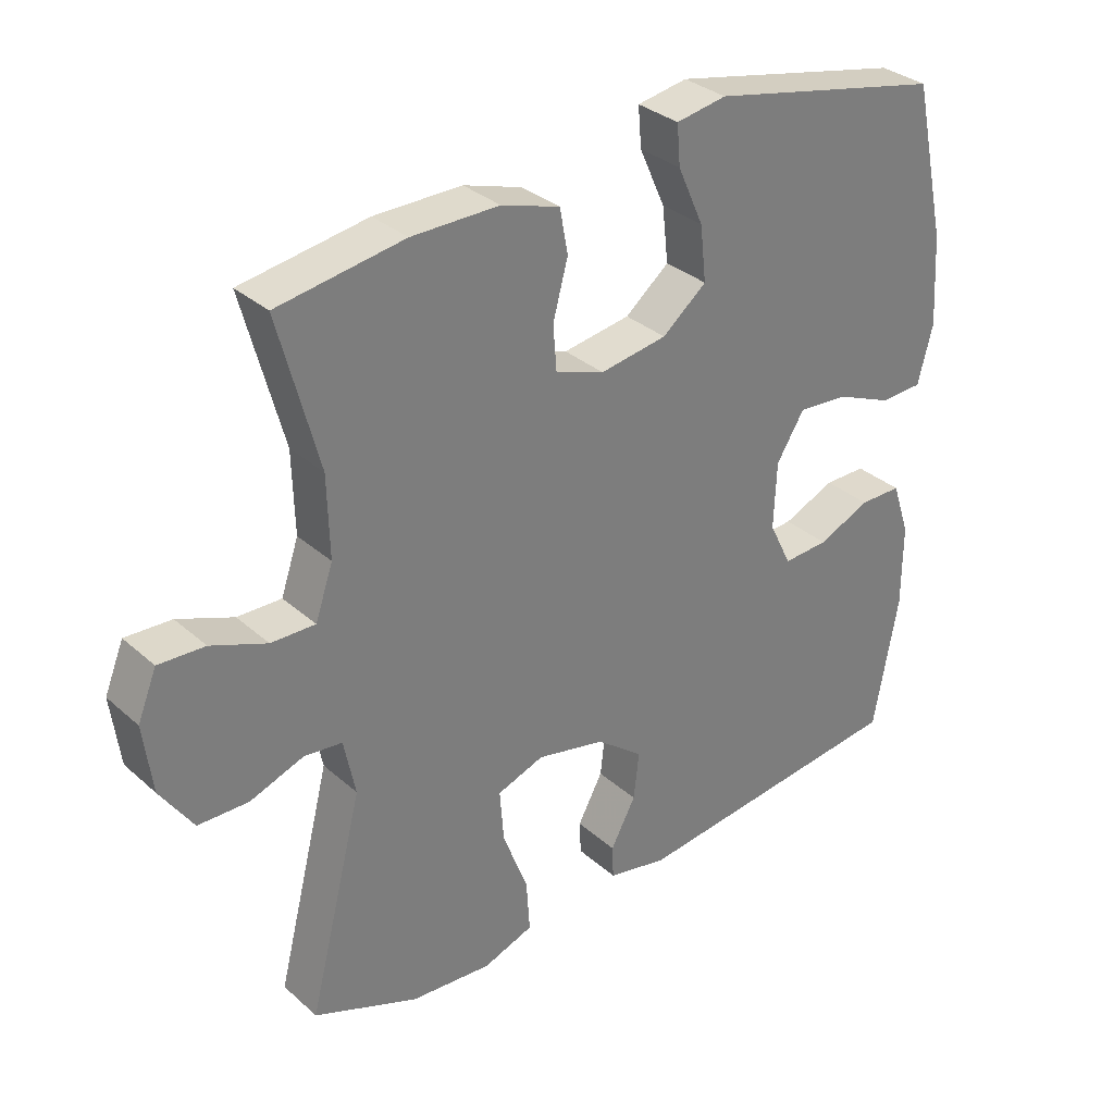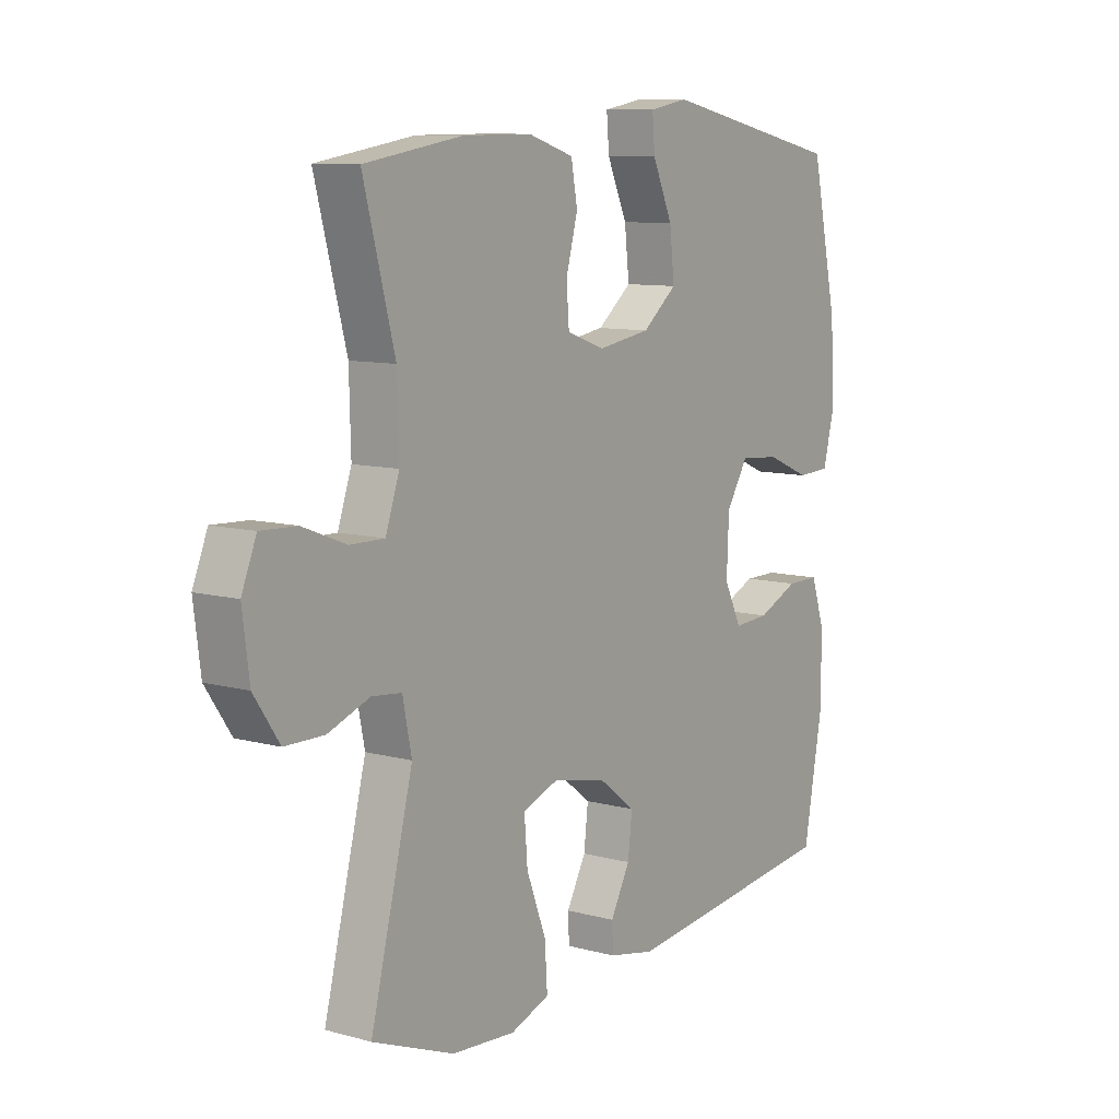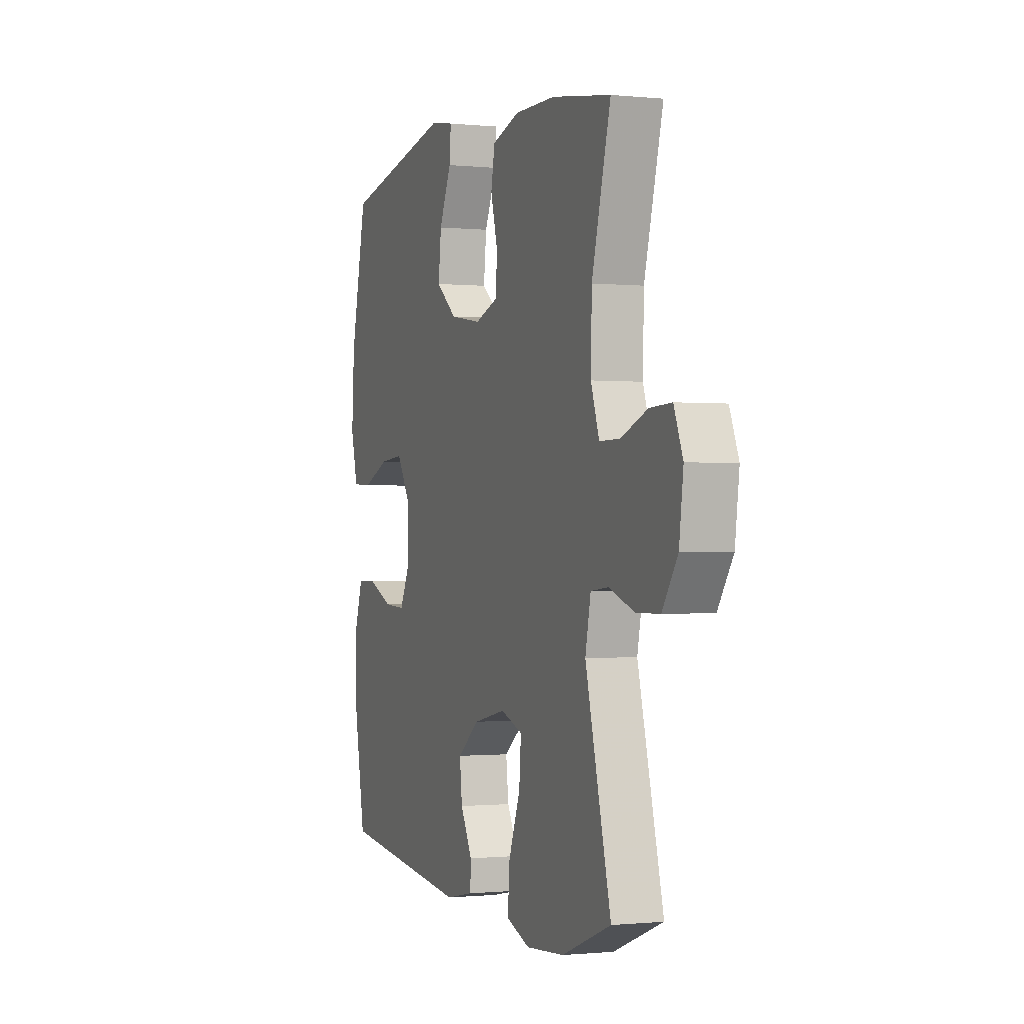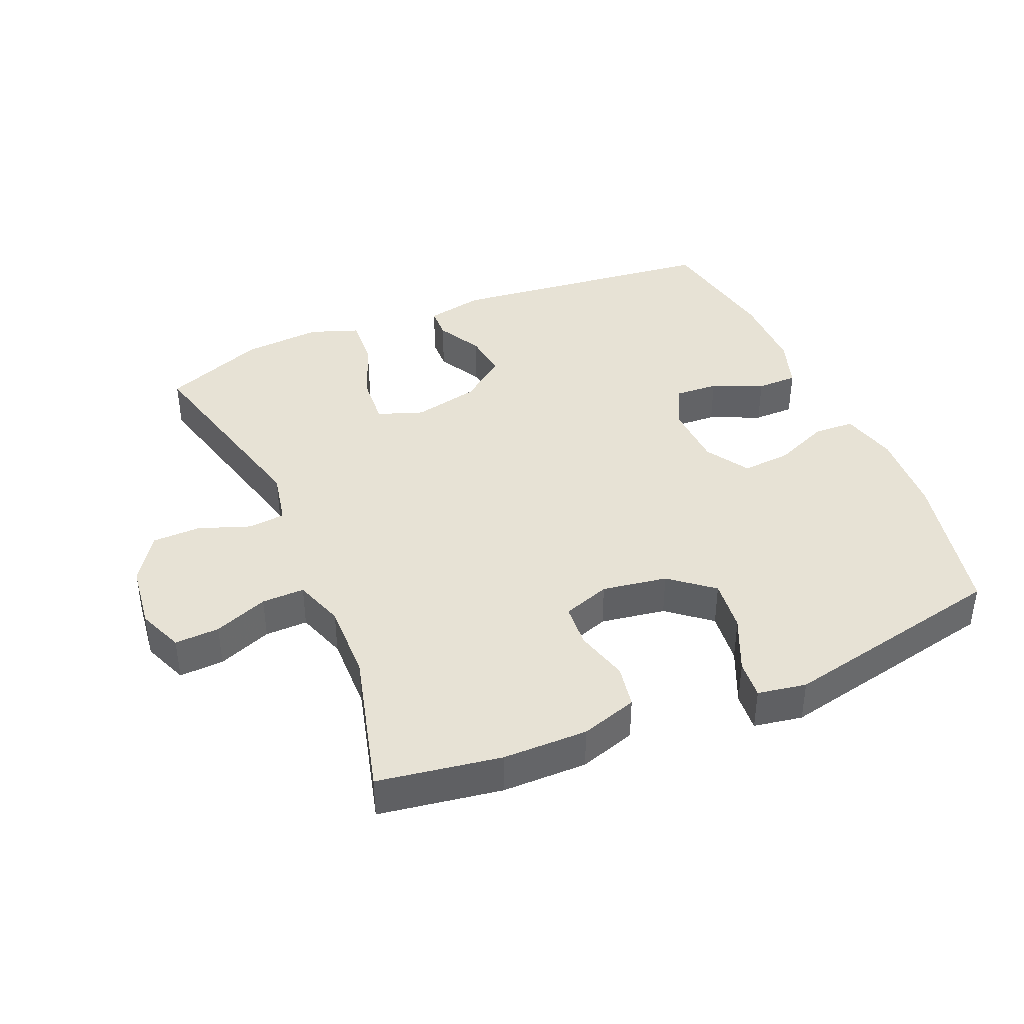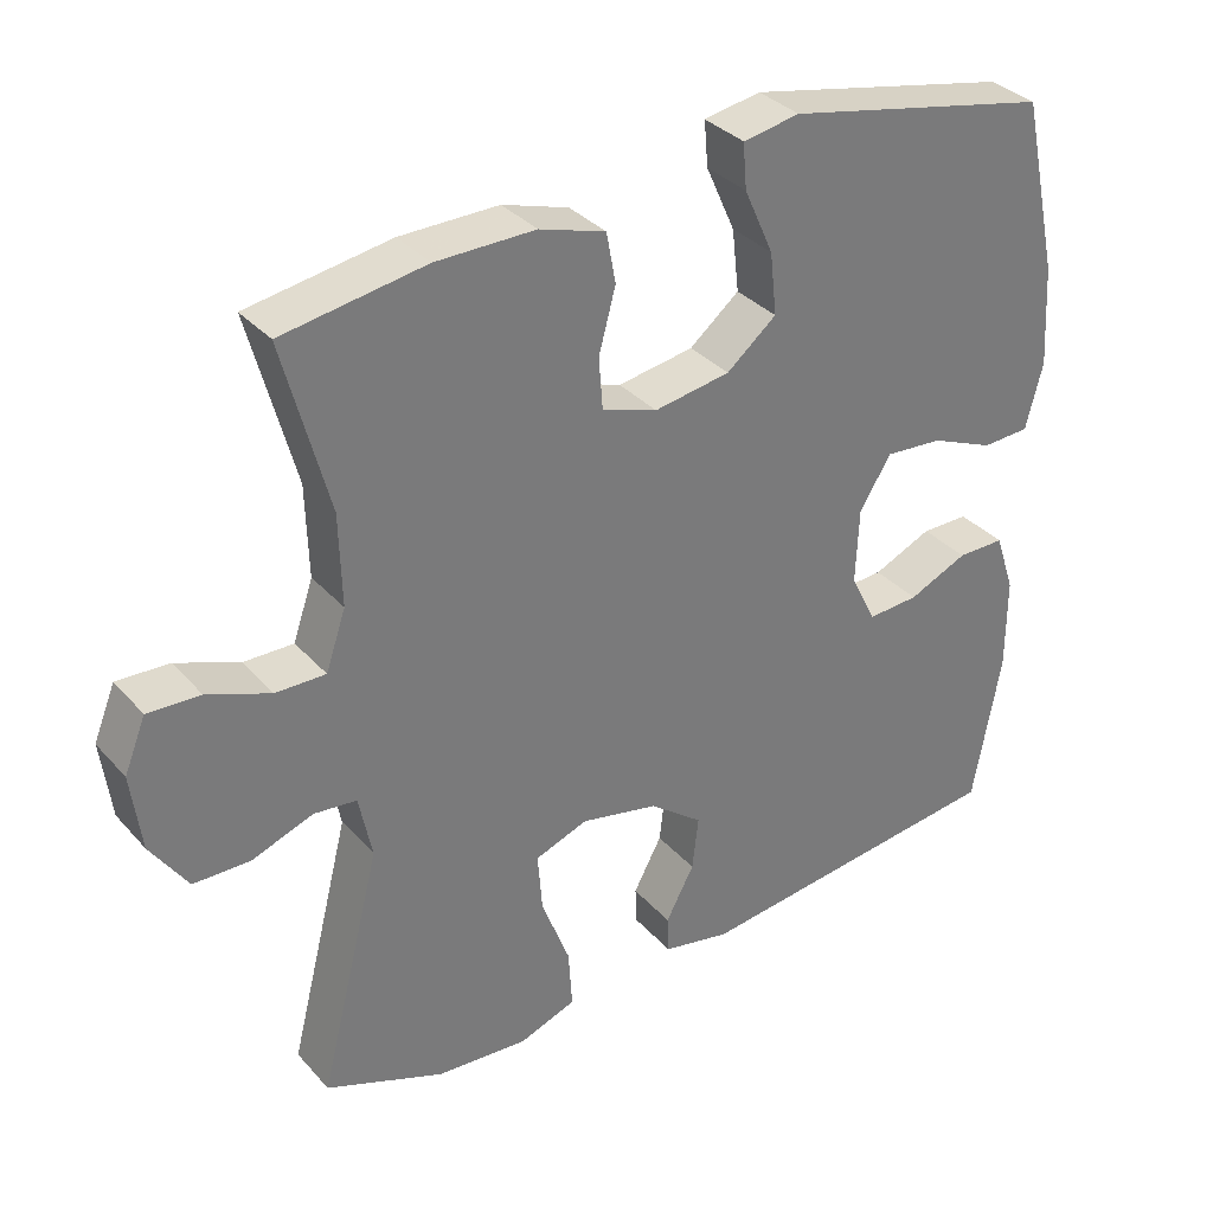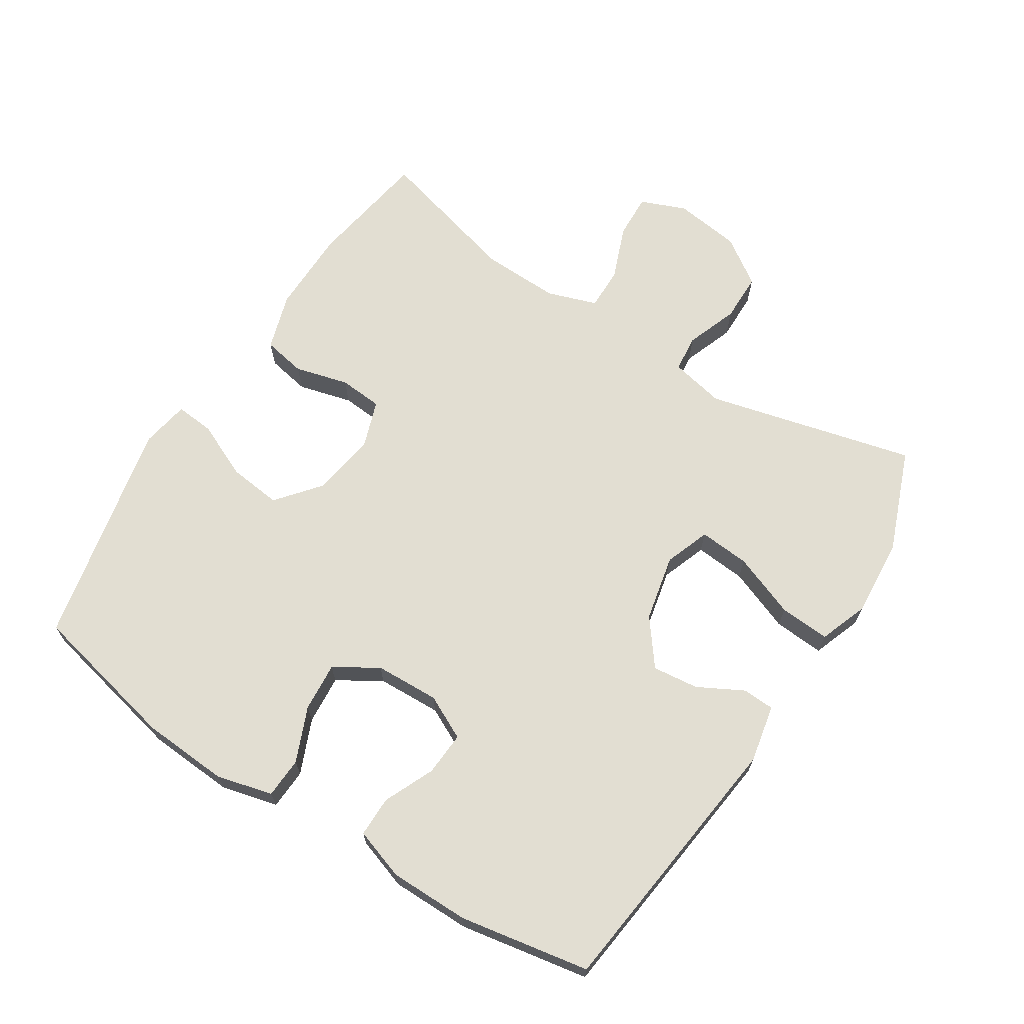
<metadata>
{"format":"obj","ext":"obj","renderer":"f3d","projection":"perspective","resolution":1024,"background":"white","views":[{"elev":32.3,"azim":-39.4,"up":"+Z"},{"elev":9.6,"azim":-54.8,"up":"+Z"},{"elev":-0.7,"azim":-110.9,"up":"+Z"},{"elev":40.4,"azim":-23.2,"up":"+Y"},{"elev":33.8,"azim":-34.9,"up":"+Z"},{"elev":67.8,"azim":122.7,"up":"+Y"}]}
</metadata>
<code>
v -0.5 0.07 -0.5
v -0.42 0.07 -0.183
v -0.437 0.07 -0.1
v -0.493 0.07 -0.094
v -0.572 0.07 -0.123
v -0.646 0.07 -0.122
v -0.694 0.07 -0.051
v -0.707 0.07 0.05
v -0.679 0.07 0.119
v -0.611 0.07 0.116
v -0.529 0.07 0.084
v -0.464 0.07 0.083
v -0.438 0.07 0.159
v -0.441 0.07 0.278
v -0.5 0.07 0.5
v -0.314 0.07 0.53
v -0.185 0.07 0.531
v -0.099 0.07 0.504
v -0.087 0.07 0.439
v -0.109 0.07 0.357
v -0.104 0.07 0.291
v -0.032 0.07 0.266
v 0.067 0.07 0.282
v 0.132 0.07 0.335
v 0.123 0.07 0.416
v 0.085 0.07 0.501
v 0.08 0.07 0.56
v 0.154 0.07 0.573
v 0.5 0.07 0.5
v 0.55 0.07 0.271
v 0.558 0.07 0.139
v 0.536 0.07 0.053
v 0.474 0.07 0.05
v 0.391 0.07 0.085
v 0.316 0.07 0.091
v 0.275 0.07 0.025
v 0.271 0.07 -0.073
v 0.304 0.07 -0.14
v 0.371 0.07 -0.136
v 0.448 0.07 -0.102
v 0.51 0.07 -0.102
v 0.536 0.07 -0.18
v 0.536 0.07 -0.302
v 0.5 0.07 -0.5
v 0.085 0.07 -0.548
v -0.003 0.07 -0.53
v -0.005 0.07 -0.481
v 0.032 0.07 -0.412
v 0.04 0.07 -0.342
v -0.029 0.07 -0.289
v -0.13 0.07 -0.267
v -0.199 0.07 -0.292
v -0.193 0.07 -0.369
v -0.156 0.07 -0.466
v -0.151 0.07 -0.543
v -0.225 0.07 -0.57
v -0.345 0.07 -0.561
v -0.5 0 -0.5
v -0.42 0 -0.183
v -0.437 0 -0.1
v -0.493 0 -0.094
v -0.572 0 -0.123
v -0.646 0 -0.122
v -0.694 0 -0.051
v -0.707 0 0.05
v -0.679 0 0.119
v -0.611 0 0.116
v -0.529 0 0.084
v -0.464 0 0.083
v -0.438 0 0.159
v -0.441 0 0.278
v -0.5 0 0.5
v -0.314 0 0.53
v -0.185 0 0.531
v -0.099 0 0.504
v -0.087 0 0.439
v -0.109 0 0.357
v -0.104 0 0.291
v -0.032 0 0.266
v 0.067 0 0.282
v 0.132 0 0.335
v 0.123 0 0.416
v 0.085 0 0.501
v 0.08 0 0.56
v 0.154 0 0.573
v 0.5 0 0.5
v 0.55 0 0.271
v 0.558 0 0.139
v 0.536 0 0.053
v 0.474 0 0.05
v 0.391 0 0.085
v 0.316 0 0.091
v 0.275 0 0.025
v 0.271 0 -0.073
v 0.304 0 -0.14
v 0.371 0 -0.136
v 0.448 0 -0.102
v 0.51 0 -0.102
v 0.536 0 -0.18
v 0.536 0 -0.302
v 0.5 0 -0.5
v 0.085 0 -0.548
v -0.003 0 -0.53
v -0.005 0 -0.481
v 0.032 0 -0.412
v 0.04 0 -0.342
v -0.029 0 -0.289
v -0.13 0 -0.267
v -0.199 0 -0.292
v -0.193 0 -0.369
v -0.156 0 -0.466
v -0.151 0 -0.543
v -0.225 0 -0.57
v -0.345 0 -0.561
f 57 1 2
f 56 57 2
f 55 56 2
f 54 55 2
f 53 54 2
f 52 53 2 3
f 51 52 3
f 50 51 3
f 46 47 48
f 45 46 48
f 44 45 48
f 43 44 48
f 42 43 48
f 41 42 48
f 40 41 48
f 39 40 48
f 38 39 48 49
f 37 38 49 50
f 32 33 34
f 31 32 34
f 30 31 34
f 29 30 34
f 28 29 34
f 27 28 34
f 26 27 34
f 25 26 34
f 24 25 34 35
f 23 24 35 36
f 18 19 20
f 17 18 20
f 16 17 20
f 15 16 20
f 14 15 20
f 13 14 20 21
f 12 13 21 22
f 9 10 11
f 8 9 11
f 7 8 11
f 6 7 11
f 5 6 11
f 4 5 11
f 3 4 11 12
f 36 37 50
f 23 36 50
f 22 23 50
f 12 22 50
f 3 12 50
f 59 58 114
f 59 114 113
f 59 113 112
f 59 112 111
f 59 111 110
f 60 59 110 109
f 60 109 108
f 60 108 107
f 105 104 103
f 105 103 102
f 105 102 101
f 105 101 100
f 105 100 99
f 105 99 98
f 105 98 97
f 105 97 96
f 106 105 96 95
f 107 106 95 94
f 91 90 89
f 91 89 88
f 91 88 87
f 91 87 86
f 91 86 85
f 91 85 84
f 91 84 83
f 91 83 82
f 92 91 82 81
f 93 92 81 80
f 77 76 75
f 77 75 74
f 77 74 73
f 77 73 72
f 77 72 71
f 78 77 71 70
f 79 78 70 69
f 68 67 66
f 68 66 65
f 68 65 64
f 68 64 63
f 68 63 62
f 68 62 61
f 69 68 61 60
f 107 94 93
f 107 93 80
f 107 80 79
f 107 79 69
f 107 69 60
f 1 58 59 2
f 2 59 60 3
f 3 60 61 4
f 4 61 62 5
f 5 62 63 6
f 6 63 64 7
f 7 64 65 8
f 8 65 66 9
f 9 66 67 10
f 10 67 68 11
f 11 68 69 12
f 12 69 70 13
f 13 70 71 14
f 14 71 72 15
f 15 72 73 16
f 16 73 74 17
f 17 74 75 18
f 18 75 76 19
f 19 76 77 20
f 20 77 78 21
f 21 78 79 22
f 22 79 80 23
f 23 80 81 24
f 24 81 82 25
f 25 82 83 26
f 26 83 84 27
f 27 84 85 28
f 28 85 86 29
f 29 86 87 30
f 30 87 88 31
f 31 88 89 32
f 32 89 90 33
f 33 90 91 34
f 34 91 92 35
f 35 92 93 36
f 36 93 94 37
f 37 94 95 38
f 38 95 96 39
f 39 96 97 40
f 40 97 98 41
f 41 98 99 42
f 42 99 100 43
f 43 100 101 44
f 44 101 102 45
f 45 102 103 46
f 46 103 104 47
f 47 104 105 48
f 48 105 106 49
f 49 106 107 50
f 50 107 108 51
f 51 108 109 52
f 52 109 110 53
f 53 110 111 54
f 54 111 112 55
f 55 112 113 56
f 56 113 114 57
f 57 114 58 1

</code>
